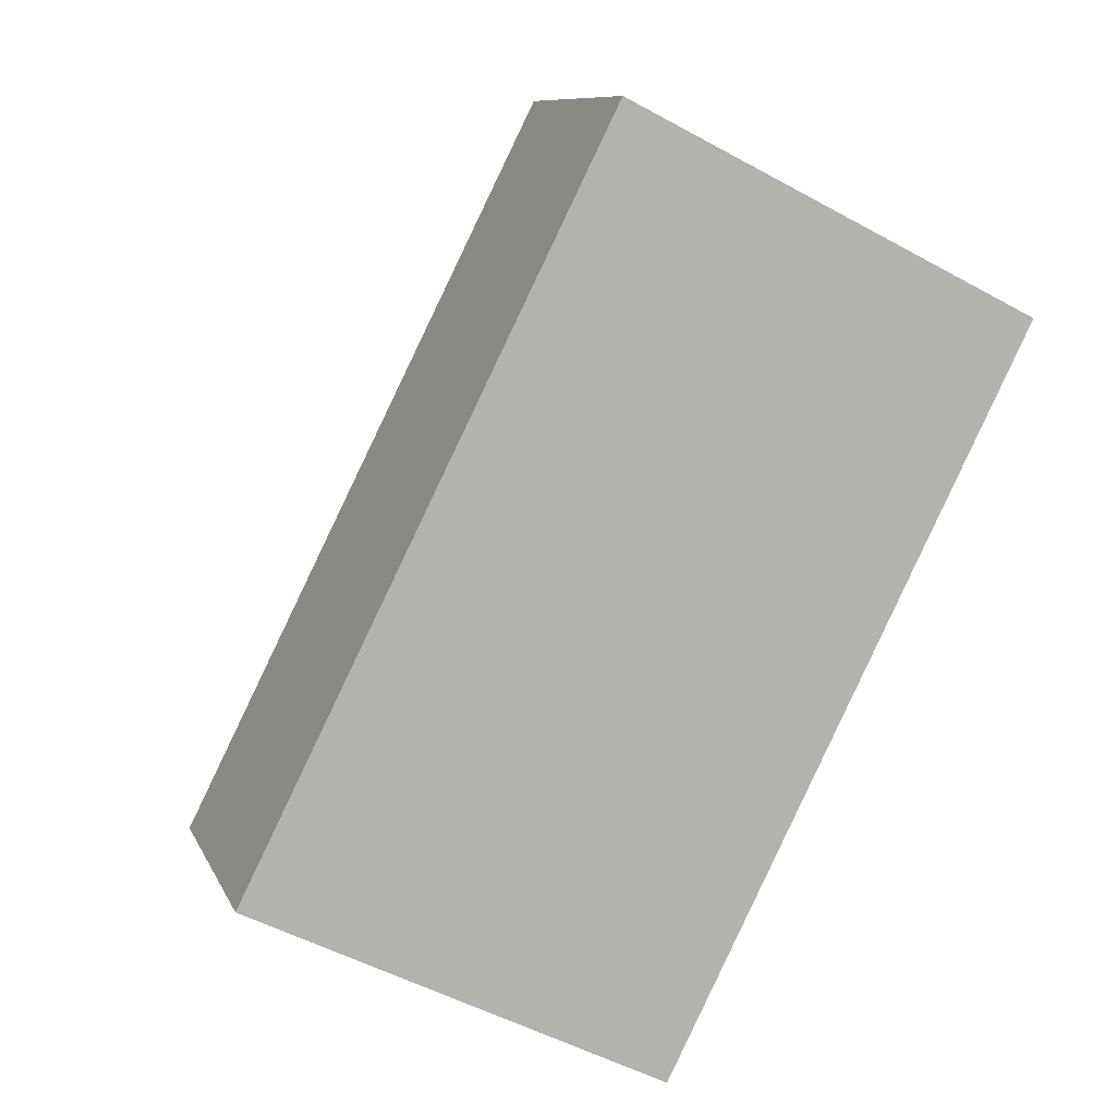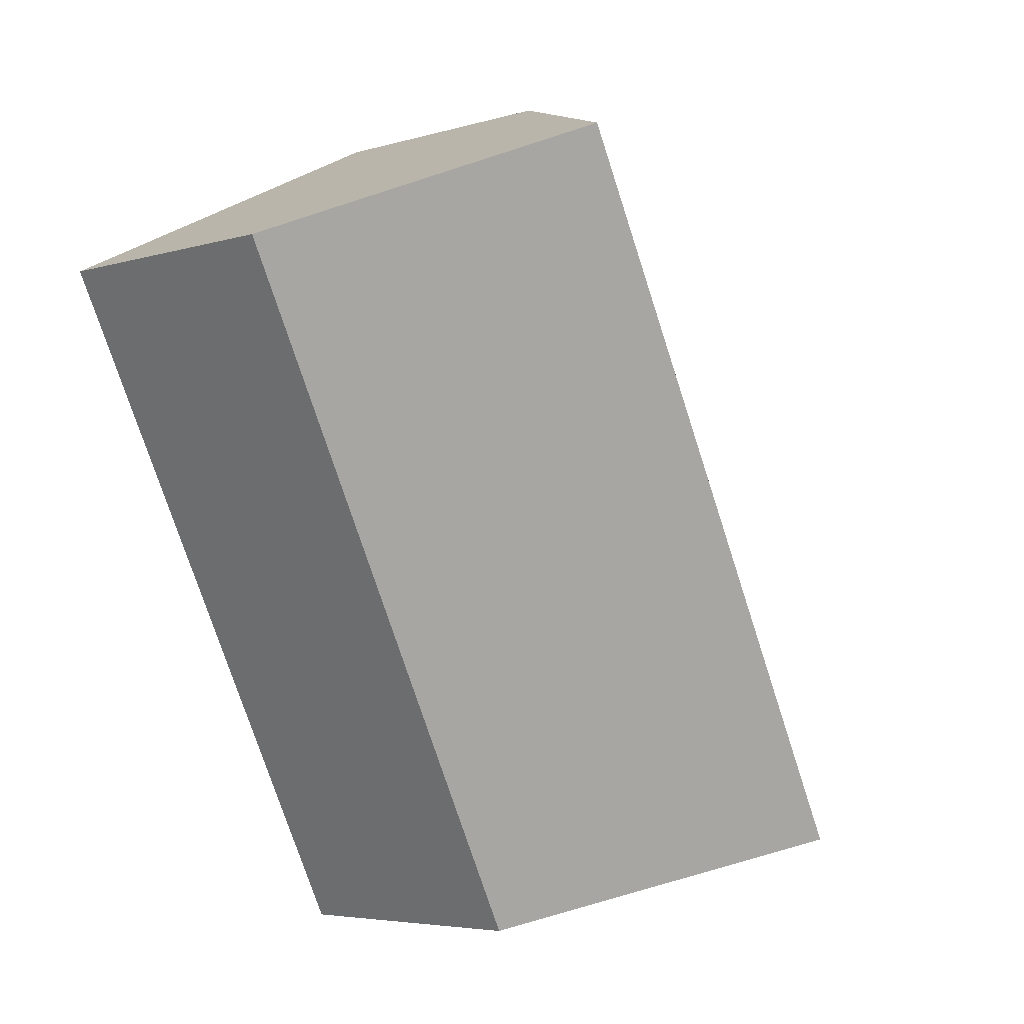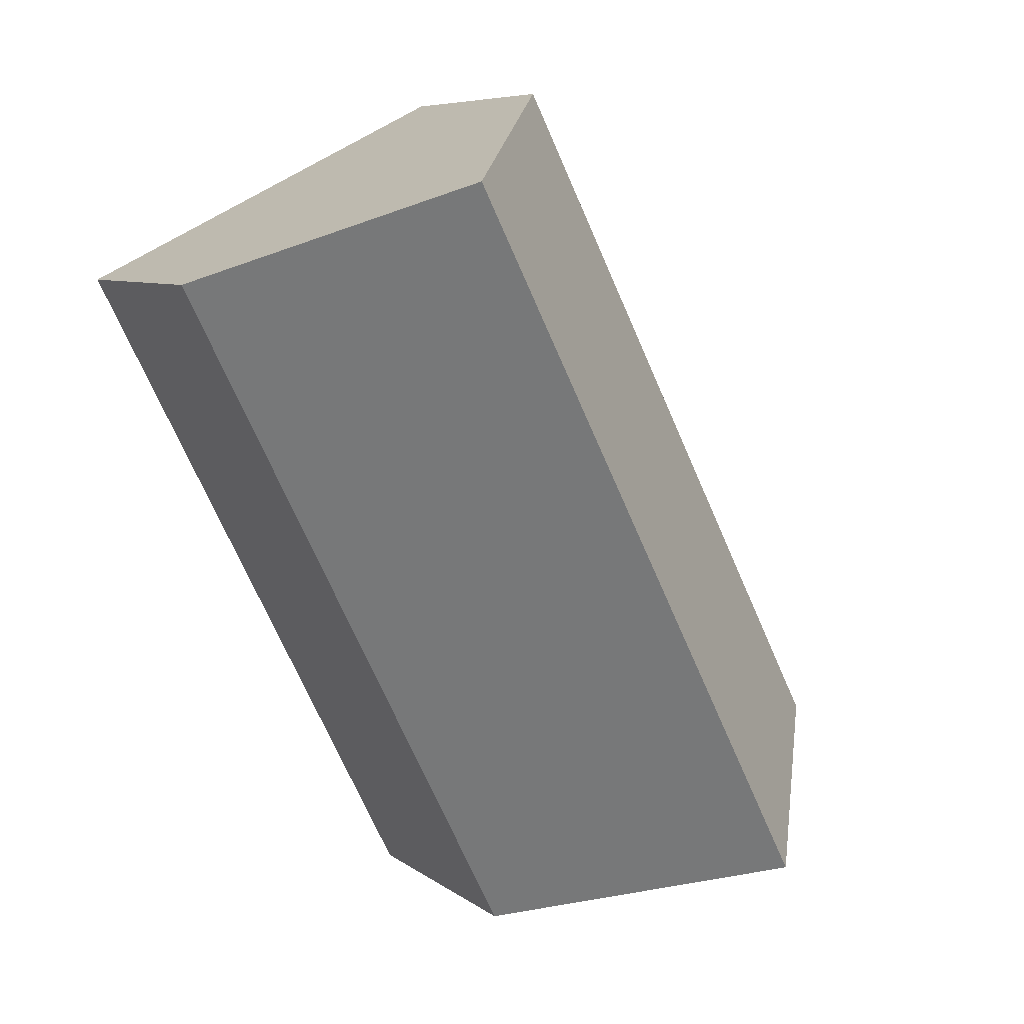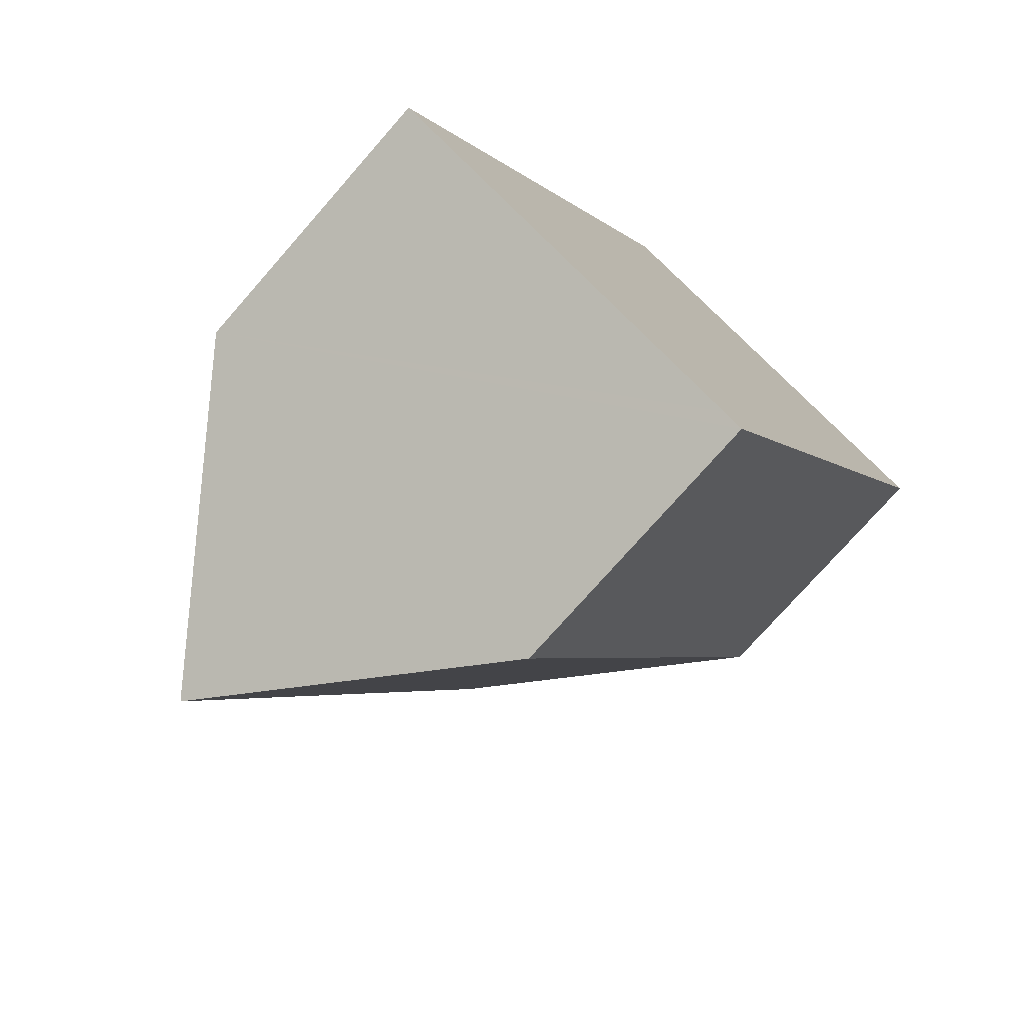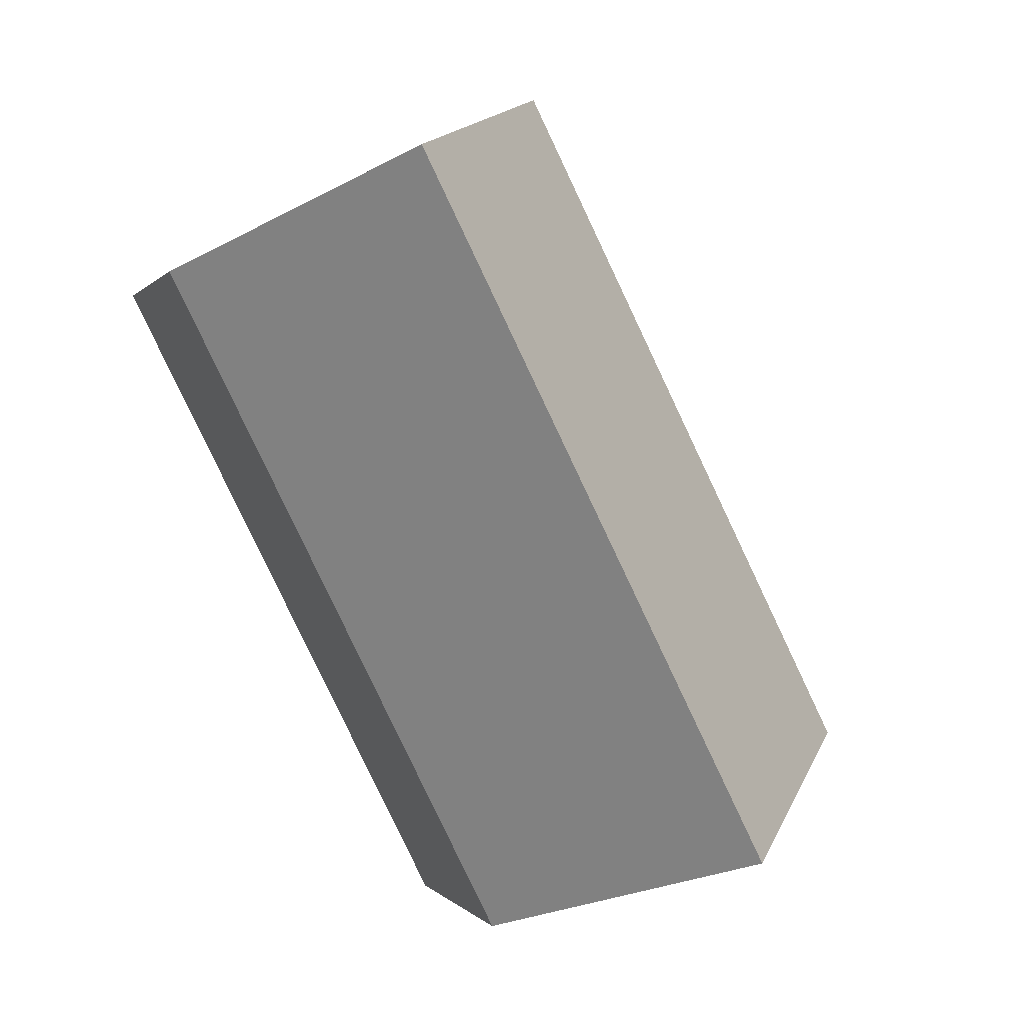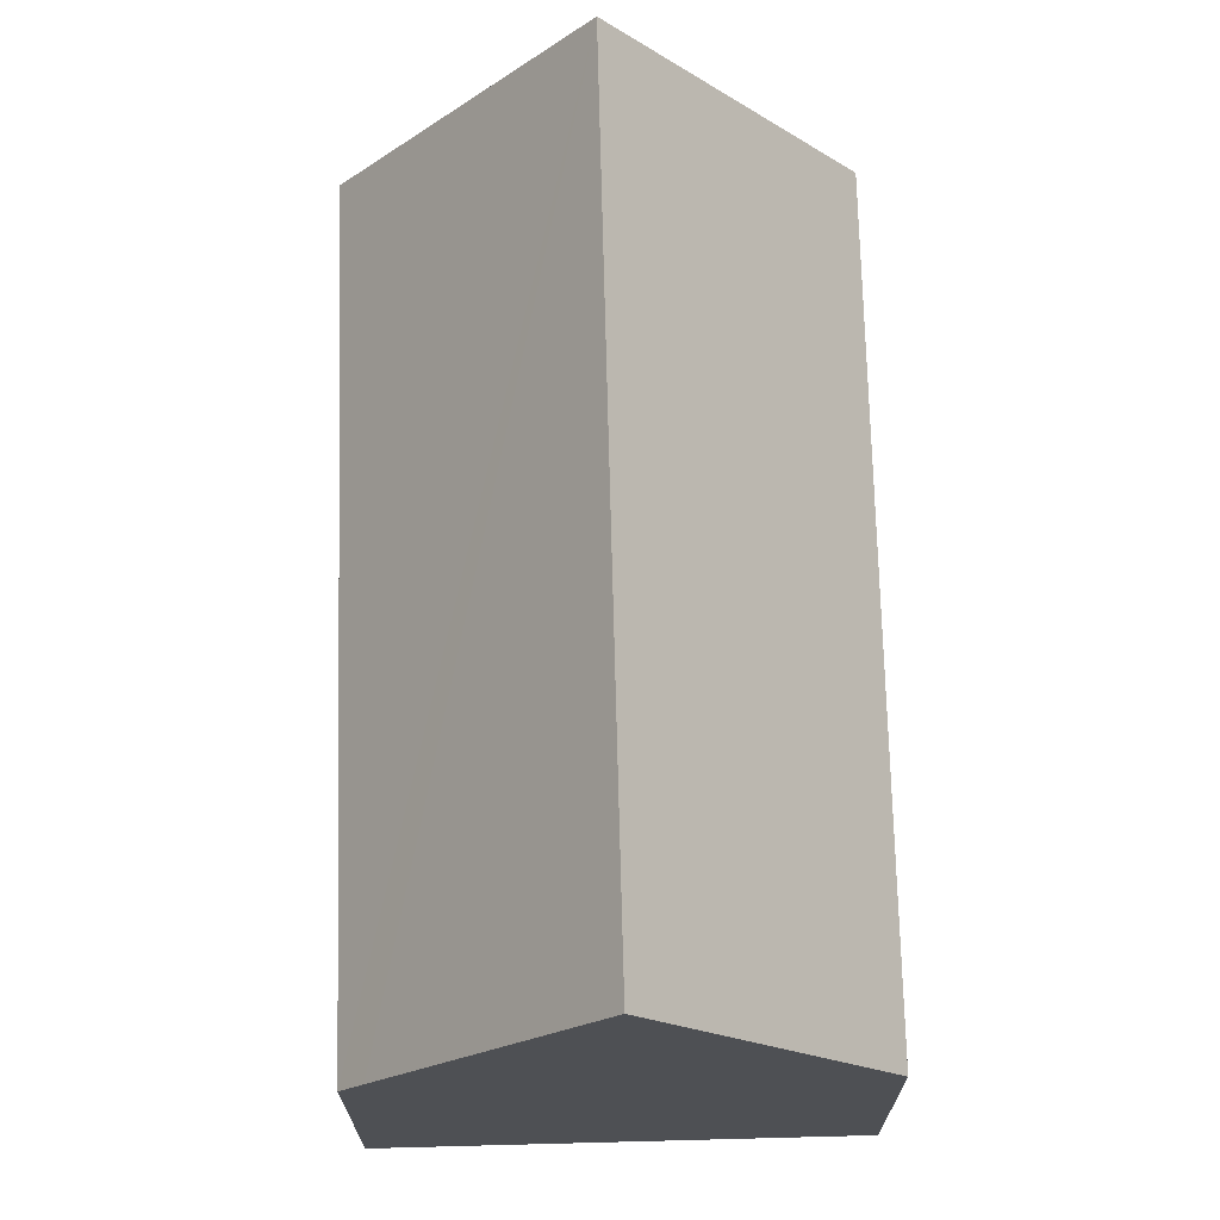
<metadata>
{"format":"obj","ext":"obj","renderer":"f3d","projection":"perspective","resolution":1024,"background":"white","views":[{"elev":9.4,"azim":-16.3,"up":"+Z"},{"elev":-4.8,"azim":133.5,"up":"+Z"},{"elev":7.0,"azim":152.8,"up":"+Z"},{"elev":-75.2,"azim":-41.3,"up":"+Z"},{"elev":0.0,"azim":163.0,"up":"+Z"},{"elev":71.1,"azim":-154.9,"up":"+Y"}]}
</metadata>
<code>
v  9.476 6.744 -4.744
v  13.1 13.32 14.32
v  17.83 6.745 11.95
v  8.993 7.415 -4.502
v  4.738 13.32 -2.372
v  8.358 6.745 16.69
v  1.877 9.352 -0.94
v  0 6.745 4.13e-16
v  0 0 0
v  8.358 -1.022e-15 16.69
v  13.1 -8.767e-16 14.32
v  17.83 -7.314e-16 11.95
v  9.476 2.905e-16 -4.744
v  8.993 2.757e-16 -4.502
v  4.738 1.452e-16 -2.372
v  1.877 5.756e-17 -0.94
g defaultobject
f 1 2 3
f 2 1 4
f 2 4 5
f 5 6 2
f 6 5 7
f 6 7 8
f 9 6 8
f 6 9 10
f 6 3 2
f 3 6 10
f 3 10 11
f 3 11 12
f 12 1 3
f 1 12 13
f 4 7 5
f 7 4 1
f 7 1 13
f 7 13 8
f 8 13 14
f 8 14 15
f 8 15 9
f 9 15 16
f 11 13 12
f 13 11 10
f 13 10 14
f 14 10 9
f 14 9 15
f 15 9 16

</code>
